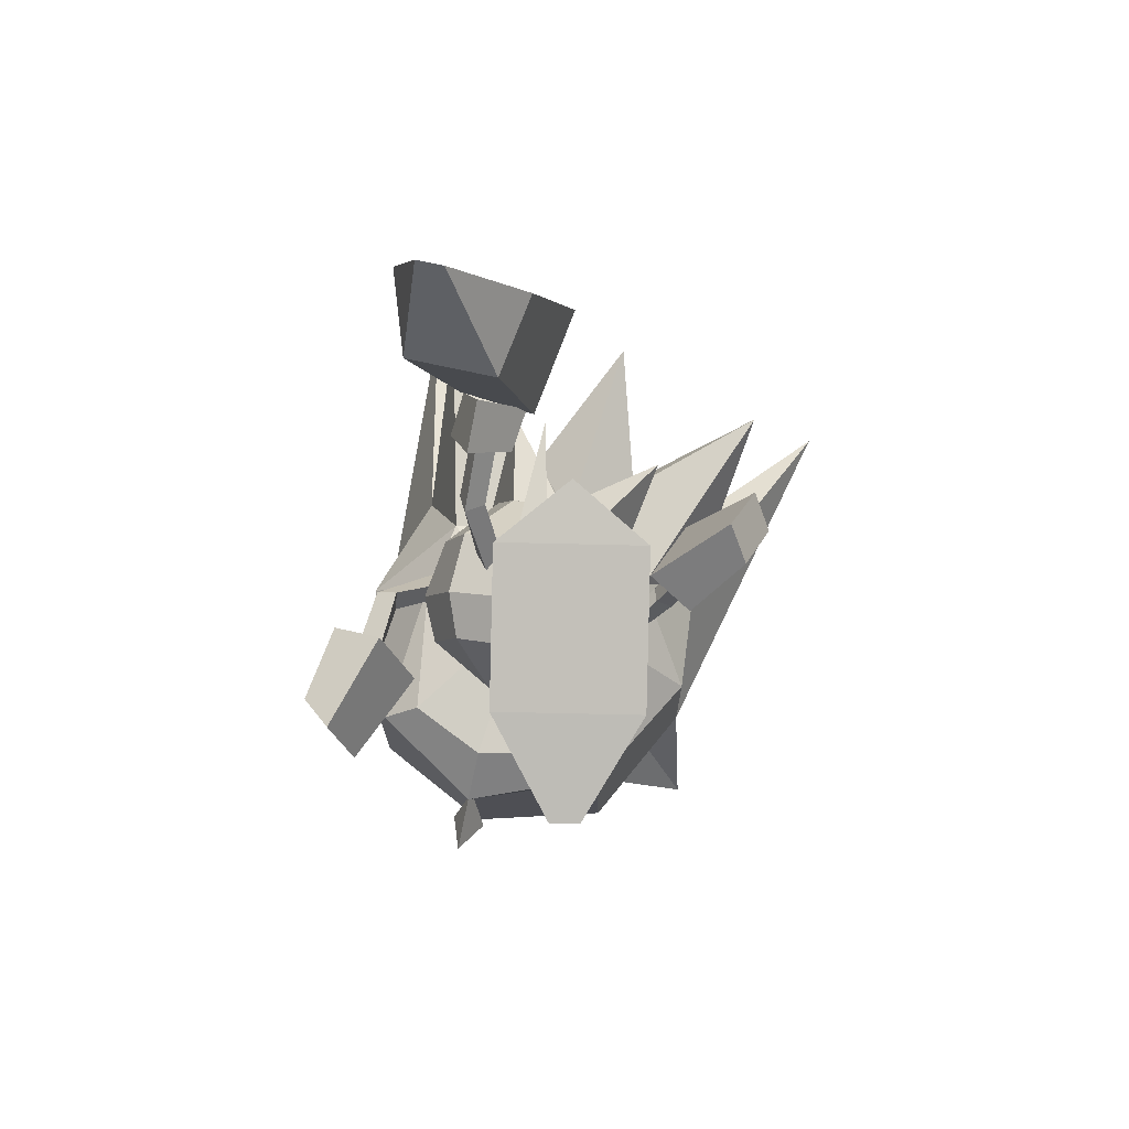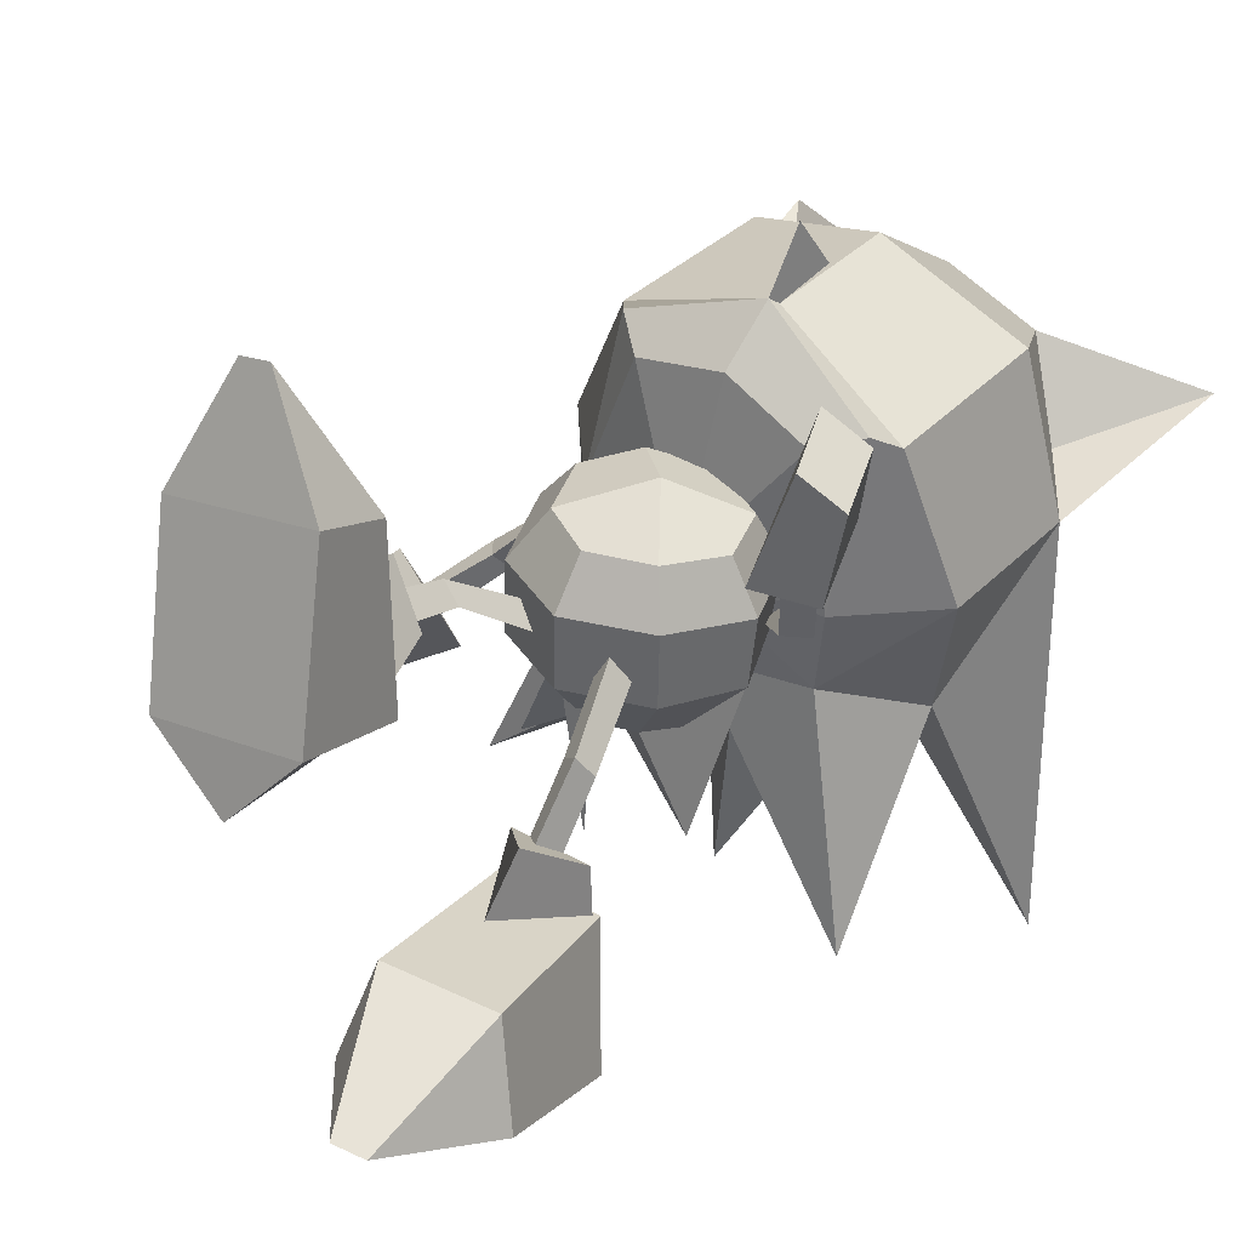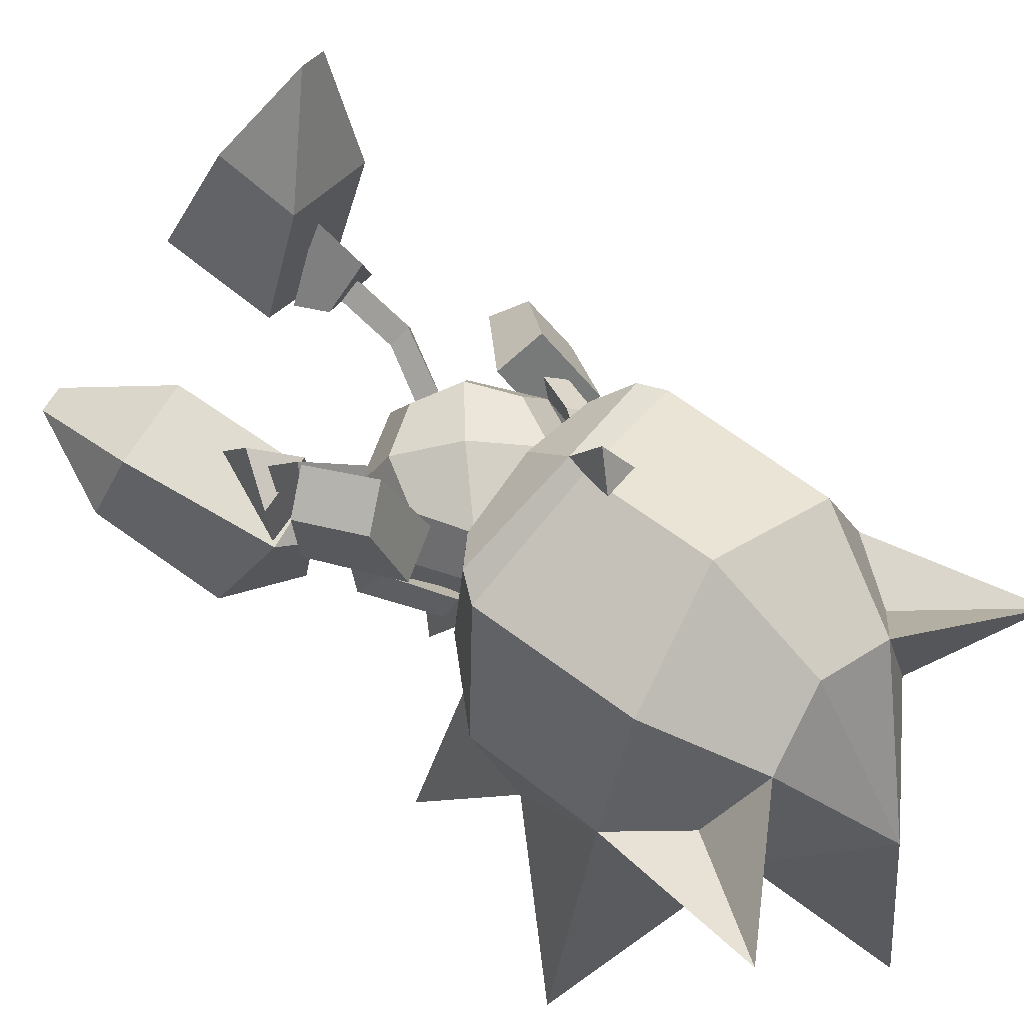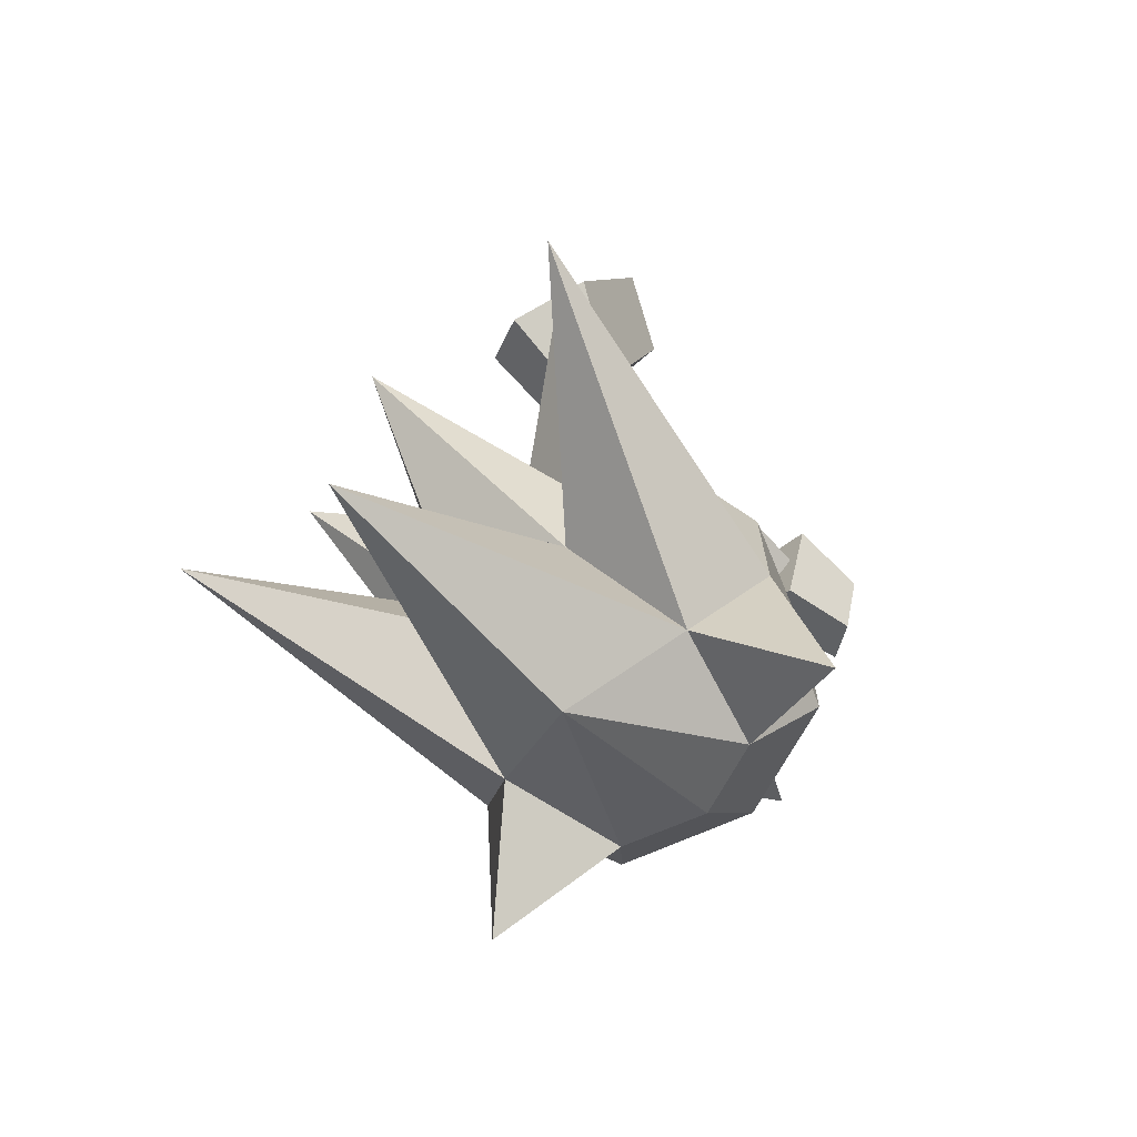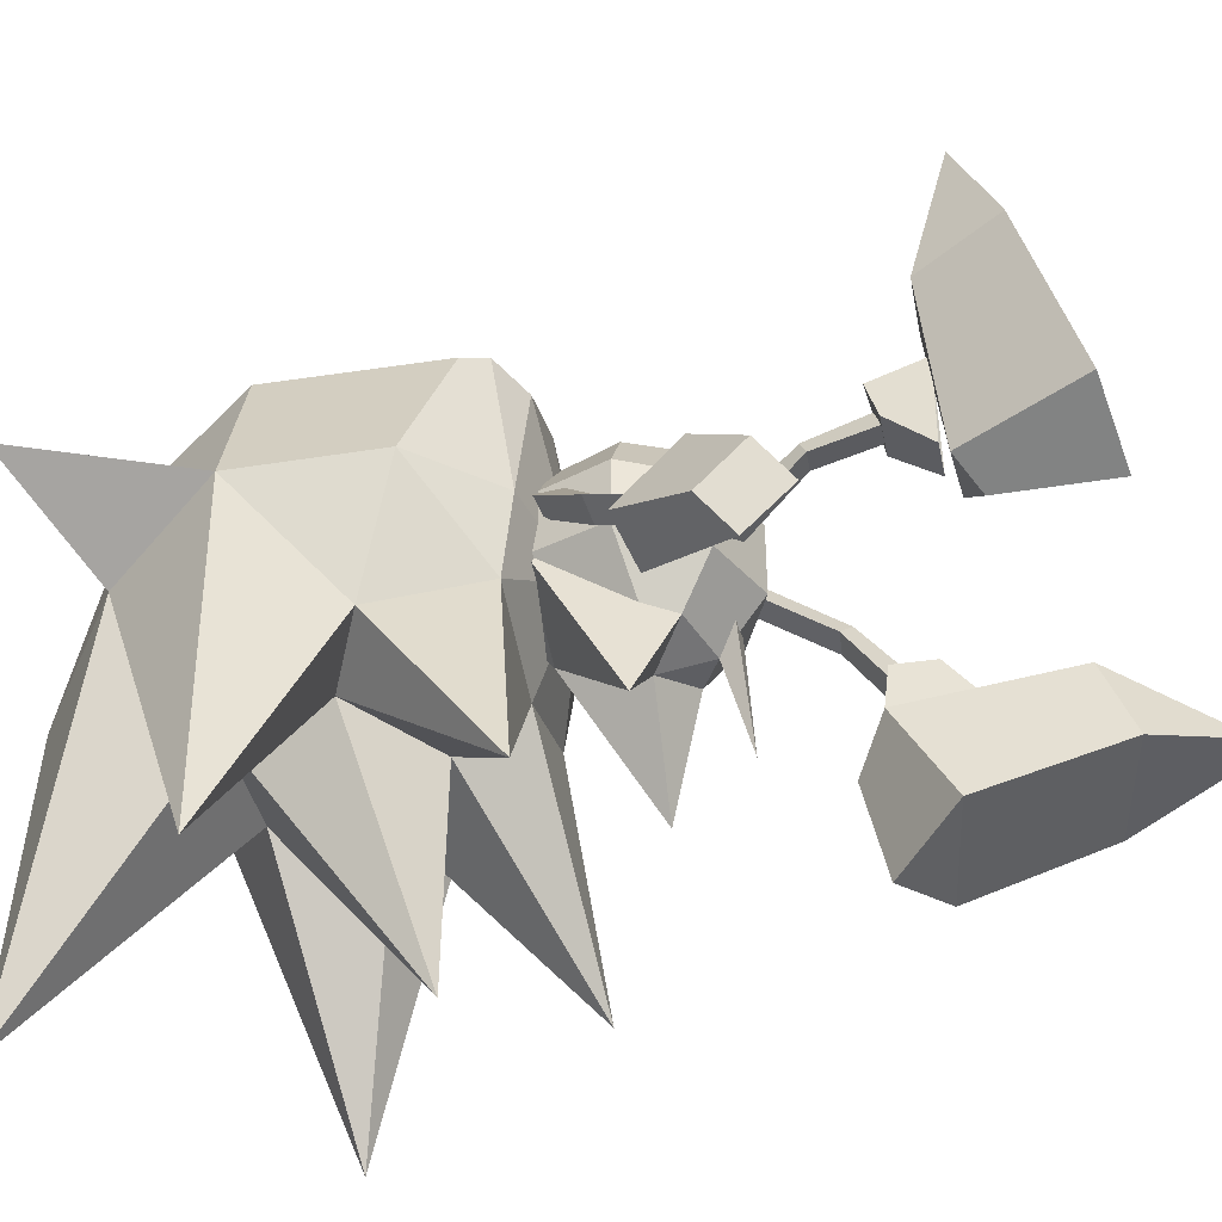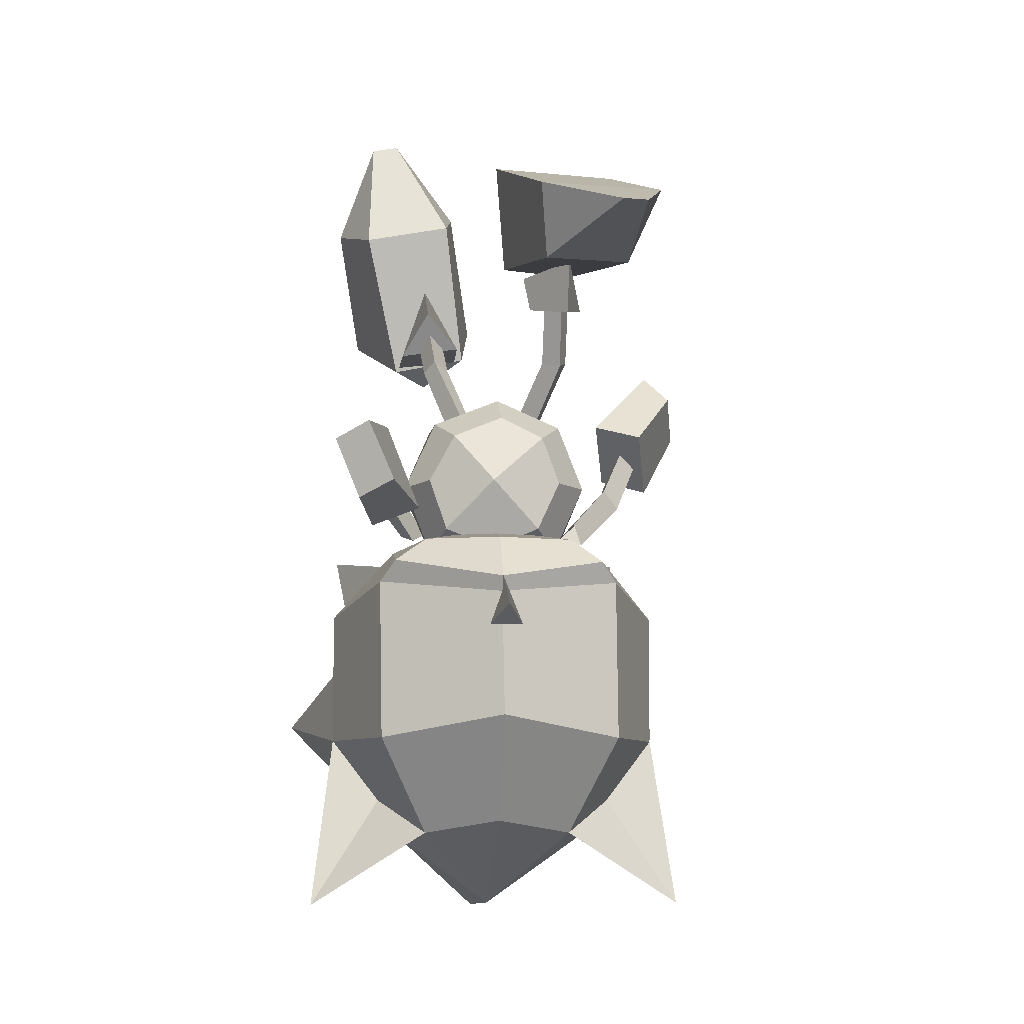
<metadata>
{"format":"obj","ext":"obj","renderer":"f3d","projection":"perspective","resolution":1024,"background":"white","views":[{"elev":70.9,"azim":12.4,"up":"+Y"},{"elev":36.2,"azim":-141.5,"up":"+Z"},{"elev":57.3,"azim":-49.7,"up":"+Z"},{"elev":-68.4,"azim":-142.9,"up":"+Y"},{"elev":-33.7,"azim":101.7,"up":"+Z"},{"elev":-8.3,"azim":-9.7,"up":"+Y"}]}
</metadata>
<code>
o SONIC_Grp3.001
v -2.313 4.723 -2.6
v -1.907 2.89 -3.419
v -1.362 2.209 -2.051
v -1.92 4.391 -1.47
v -0.4168 2.462 -1.217
v -1.335 2.335 -1.325
v -0.8429 2.023 -2.37
v -0.2424 2.417 -1.862
v -1.794 6.179 -2.068
v -0.5862 4.638 -1.362
v -0.3599 5.076 -2.452
v -1.392 6.253 -2.034
v 0.05602 3.201 -3.209
v -0.7424 2.348 -3.694
v -0.6531 2.445 -1.23
v -0.9003 2.659 -1.063
v -0.6682 1.923 -0.5559
v -0.9136 2.047 -0.3488
v -0.3655 2.384 -1.931
v -0.9631 2.979 -0.8644
v -1.052 1.895 -0.6173
v -1.037 2.393 -1.275
v -0.9396 3.493 -1.469
v -1.315 2.281 -2.023
v -1.865 -0.3288 0.559
v -1.903 0.02948 1.323
v -1.868 0.00498 0.4048
v -2.176 -0.1764 0.407
v -2.247 -0.1313 1.306
v -1.938 -0.3495 1.334
v -2.097 -0.9712 1.376
v -2.409 -0.7061 2.485
v -1.934 -0.4786 2.889
v -2.301 0.426 2.736
v -2.761 0.2014 2.343
v -1.863 0.5886 1.305
v -2.584 0.3021 1.217
v -1.381 -0.6933 1.454
v -1.297 -1.017 0.007088
v -1.446 -0.9125 -0.3308
v -1.048 -0.8554 -0.2784
v 0.9657 2.501 1.537
v 0.1239 3.438 0.4657
v 0.7477 3.715 0.01483
v 1.25 3.411 0.279
v 2.251 4.249 2.622
v 1.703 3.637 4.045
v 1.798 3.164 2.25
v 1.308 3.621 4.12
v 0.2846 4.166 2.987
v 0.4538 3.115 2.499
v 0.7287 5.251 0.05736
v -0.09845 4.971 1.014
v 0.9791 1.781 0.8285
v 0.7148 2.676 0.8781
v 1.103 2.687 0.849
v 0.9392 2.595 1.152
v 1.317 2.699 0.8145
v 1.225 3.294 0.4311
v 0.4306 3.277 0.5571
v 0.4757 2.671 0.8885
v 0.9489 3.261 1.815
v 0.7224 1.851 0.6339
v 1.111 1.87 0.6061
v 1.868 5.024 0.6492
v -0.5088 0.9654 0.1304
v -0.3304 0.9562 -0.1215
v -0.7071 0.8284 -0.1135
v -0.1949 1.044 -2.336
v -0.01117 0.694 -1.167
v -0.2362 0.924 -0.7996
v 0.1725 0.9127 -0.8099
v -0.4452 0.434 -1.251
v 0.2468 0.02257 -1.45
v -0.7672 0.01333 -2.763
v 0.1921 -1.076 -1.181
v -0.9112 -1.206 -0.6155
v 1.53 0.01303 -2.44
v 1.061 0.02397 -1.045
v 1.486 -0.196 -0.2599
v 1.078 -1.206 -0.2735
v 0.05576 -1.616 -0.4492
v 0.7922 0.434 -1.076
v -1.367 -0.1962 -0.6024
v -0.6974 0.02397 -1.306
v -1.065 -1.216 0.2796
v -1.47 -0.2001 0.3145
v -0.8808 -0.9362 0.9481
v -1.153 -0.1703 0.9745
v -0.04049 -1.627 0.4495
v -0.156 -1.235 1.06
v -0.2044 -0.2163 1.49
v 0.5515 -0.9362 1.179
v 0.9236 -1.216 0.6206
v 1.378 -0.206 0.6331
v 0.8846 -0.206 1.219
v 0.623 0.524 1.163
v 1.025 0.824 -0.4051
v 1.005 0.814 0.5164
v 0.008796 1.244 -0.4152
v 0.007741 1.234 0.4946
v -0.03013 0.845 1.097
v -0.7713 0.5389 1.064
v -0.9912 0.824 -0.4452
v -1.008 0.8204 0.4762
v 1.047 -1.006 0.1828
v 1.291 -0.7395 0.3872
v 1.875 -0.2798 -0.5764
v 2.179 -0.3559 -0.3864
v 1.947 -0.06371 -0.3185
v 1.435 -1.058 0.2401
v 0.3942 0.9603 -0.0761
v 0.634 0.8075 0.1529
v 0.7652 0.9299 -0.1297
v 2.277 0.5969 -0.5666
v 2.221 0.4639 -0.9188
v 2.548 0.3916 -0.7372
v 3.125 1.573 -0.6035
v 2.803 2.002 -0.9929
v 3.049 1.426 -1.756
v 3.362 1.009 -1.374
v 2.148 0.2629 -1.437
v 2.812 0.04863 -1.086
v 2.474 0.8016 0.01073
v 1.812 1.008 -0.329
v -1.417 -1.329 -1.278
v -1.596 -1.212 -0.1876
v 0.00696 -0.8137 -0.002727
v -2.06 -2.67 -2.008
v -2.539 -2.271 -0.2526
v -2.865 -3.834 -5.528
v -2.536 -4.244 -0.2218
v -1.504 -5.683 -0.7896
v 0.1571 -1.328 -1.58
v -2.16 -0.9068 -4.357
v 0.4714 -2.18 -5.167
v -0.6777 -4.499 -2.26
v 1.662 -1.329 -0.9586
v 2.406 -2.67 -1.6
v 2.82 -0.9069 -3.88
v 1.077 -4.499 -2.106
v 3.803 -3.833 -4.942
v 1.612 -1.212 0.1897
v 2.556 -2.271 0.2517
v 2.553 -4.244 0.2235
v 1.635 -5.683 -0.515
v 0.9186 -1.211 1.997
v 1.024 -5.683 1.2
v 0.1195 -6.847 -1.267
v -0.2323 -1.221 2.247
v -0.1287 -5.497 1.57
v -1.303 -1.211 1.755
v -1.199 -5.683 1.005
v 1.414 -3.138 -2.028
v -1.023 -3.138 -2.241
v 0.2095 -2.19 -2.175
v 0.468 -7.053 -5.362
v 2.817 -6.779 0.7967
v 1.822 -5.184 0.2676
v -2.896 -6.798 0.2969
v -1.824 -5.184 -0.05139
v -1.795 -1.566 1.919
v 1.361 -1.574 2.243
v -0.2993 -2.356 3.52
v -0.4978 -2.62 2.982
v -0.02008 -2.62 3.024
v 1.594 -1.881 2.115
v 1.628 -4.248 2.077
v -0.2792 -1.879 2.832
v -0.2675 -2.092 2.667
v -0.2305 -3.932 2.668
v -2.004 -1.881 1.715
v -1.963 -4.248 1.746
f 15 16 18 17
f 16 22 21 18
f 21 22 15 17
f 63 54 57 55
f 54 64 56 57
f 63 55 56 64
f 68 66 18 21
f 66 67 17 18
f 17 67 68 21
f 71 69 70
f 71 72 69
f 72 70 69
f 73 74 75
f 74 73 70
f 76 77 75
f 76 74 78
f 79 80 81
f 82 77 76
f 78 74 83
f 77 84 85
f 78 81 76
f 75 74 76
f 70 83 74
f 76 81 82
f 85 73 75 77
f 84 77 86 87
f 87 86 88 89
f 77 82 90 86
f 86 90 91 88
f 82 81 94 90
f 90 94 93 91
f 81 78 83 79
f 81 80 95 94
f 94 95 96 93
f 79 83 98 80
f 80 98 99 95
f 95 99 97 96
f 83 70 100 98
f 98 100 101 99
f 99 101 102 97
f 70 73 104 100
f 100 104 105 101
f 101 105 103 102
f 73 85 84 104
f 104 84 87 105
f 105 87 89 103
f 112 113 54 63
f 113 114 64 54
f 112 63 64 114
f 126 127 128
f 126 129 130
f 129 131 132
f 132 131 133
f 134 126 128
f 129 126 135
f 136 137 155
f 138 134 128
f 138 139 140
f 141 154 142
f 143 138 128
f 138 143 144
f 139 144 145
f 142 145 146
f 146 148 149
f 148 151 149
f 151 153 149
f 133 153 160
f 153 133 149
f 132 130 129
f 145 142 139
f 140 139 154
f 131 129 155
f 131 155 137
f 154 139 142
f 155 129 135
f 154 141 136
f 155 156 136
f 136 156 154
f 154 156 140
f 135 156 155
f 140 156 134
f 140 134 138
f 134 156 135
f 126 134 135
f 136 141 137
f 157 137 141
f 127 126 130
f 144 139 138
f 146 145 158
f 158 148 146
f 157 149 133
f 133 137 157
f 131 137 133
f 146 149 157
f 157 141 146
f 146 141 142
f 133 160 132
f 5 20 6
f 5 19 23 20
f 19 5 6 24
f 23 24 6 20
f 37 31 32 35
f 36 37 35 34
f 36 34 33 38
f 33 32 31 38
f 33 34 35 32
f 36 38 31 37
f 58 42 61
f 58 59 62 42
f 59 58 61 60
f 61 42 62 60
f 123 121 118 124
f 122 120 121 123
f 122 125 119 120
f 119 125 124 118
f 119 118 121 120
f 122 123 124 125
f 3 7 8
f 4 9 1
f 10 11 12
f 13 14 2
f 12 9 4 10
f 7 3 2 14
f 2 1 11 13
f 9 12 11 1
f 14 13 8 7
f 43 44 45
f 46 47 48
f 49 50 51
f 65 52 53
f 51 48 47 49
f 52 65 45 44
f 53 50 46 65
f 46 50 49 47
f 44 43 53 52
f 3 4 1 2
f 8 10 4 3
f 13 11 10 8
f 65 46 48 45
f 43 51 50 53
f 45 48 51 43
f 25 27 26 30
f 27 28 29 26
f 28 25 30 29
f 41 27 25 39
f 40 39 25 28
f 40 28 27 41
f 92 88 91 93
f 92 93 96 97
f 92 97 102 103
f 92 103 89 88
f 106 107 110 108
f 111 109 110 107
f 111 106 108 109
f 110 115 116 108
f 108 116 117 109
f 109 117 115 110
f 147 143 128
f 150 147 128
f 152 150 128
f 127 152 128
f 158 145 159
f 160 153 161
f 162 152 127
f 143 147 163
f 161 132 160
f 159 148 158
f 163 167 144 143
f 167 163 169 170
f 169 162 172 170
f 127 130 172 162
f 163 147 150 169
f 169 150 152 162
f 164 165 166
f 169 164 166 170
f 170 165 164 169
f 170 166 165
f 170 172 173 171
f 171 173 153 151
f 172 130 132 173
f 167 170 171 168
f 168 171 151 148
f 144 167 168 145
f 145 168 148 159
f 173 132 161 153

</code>
